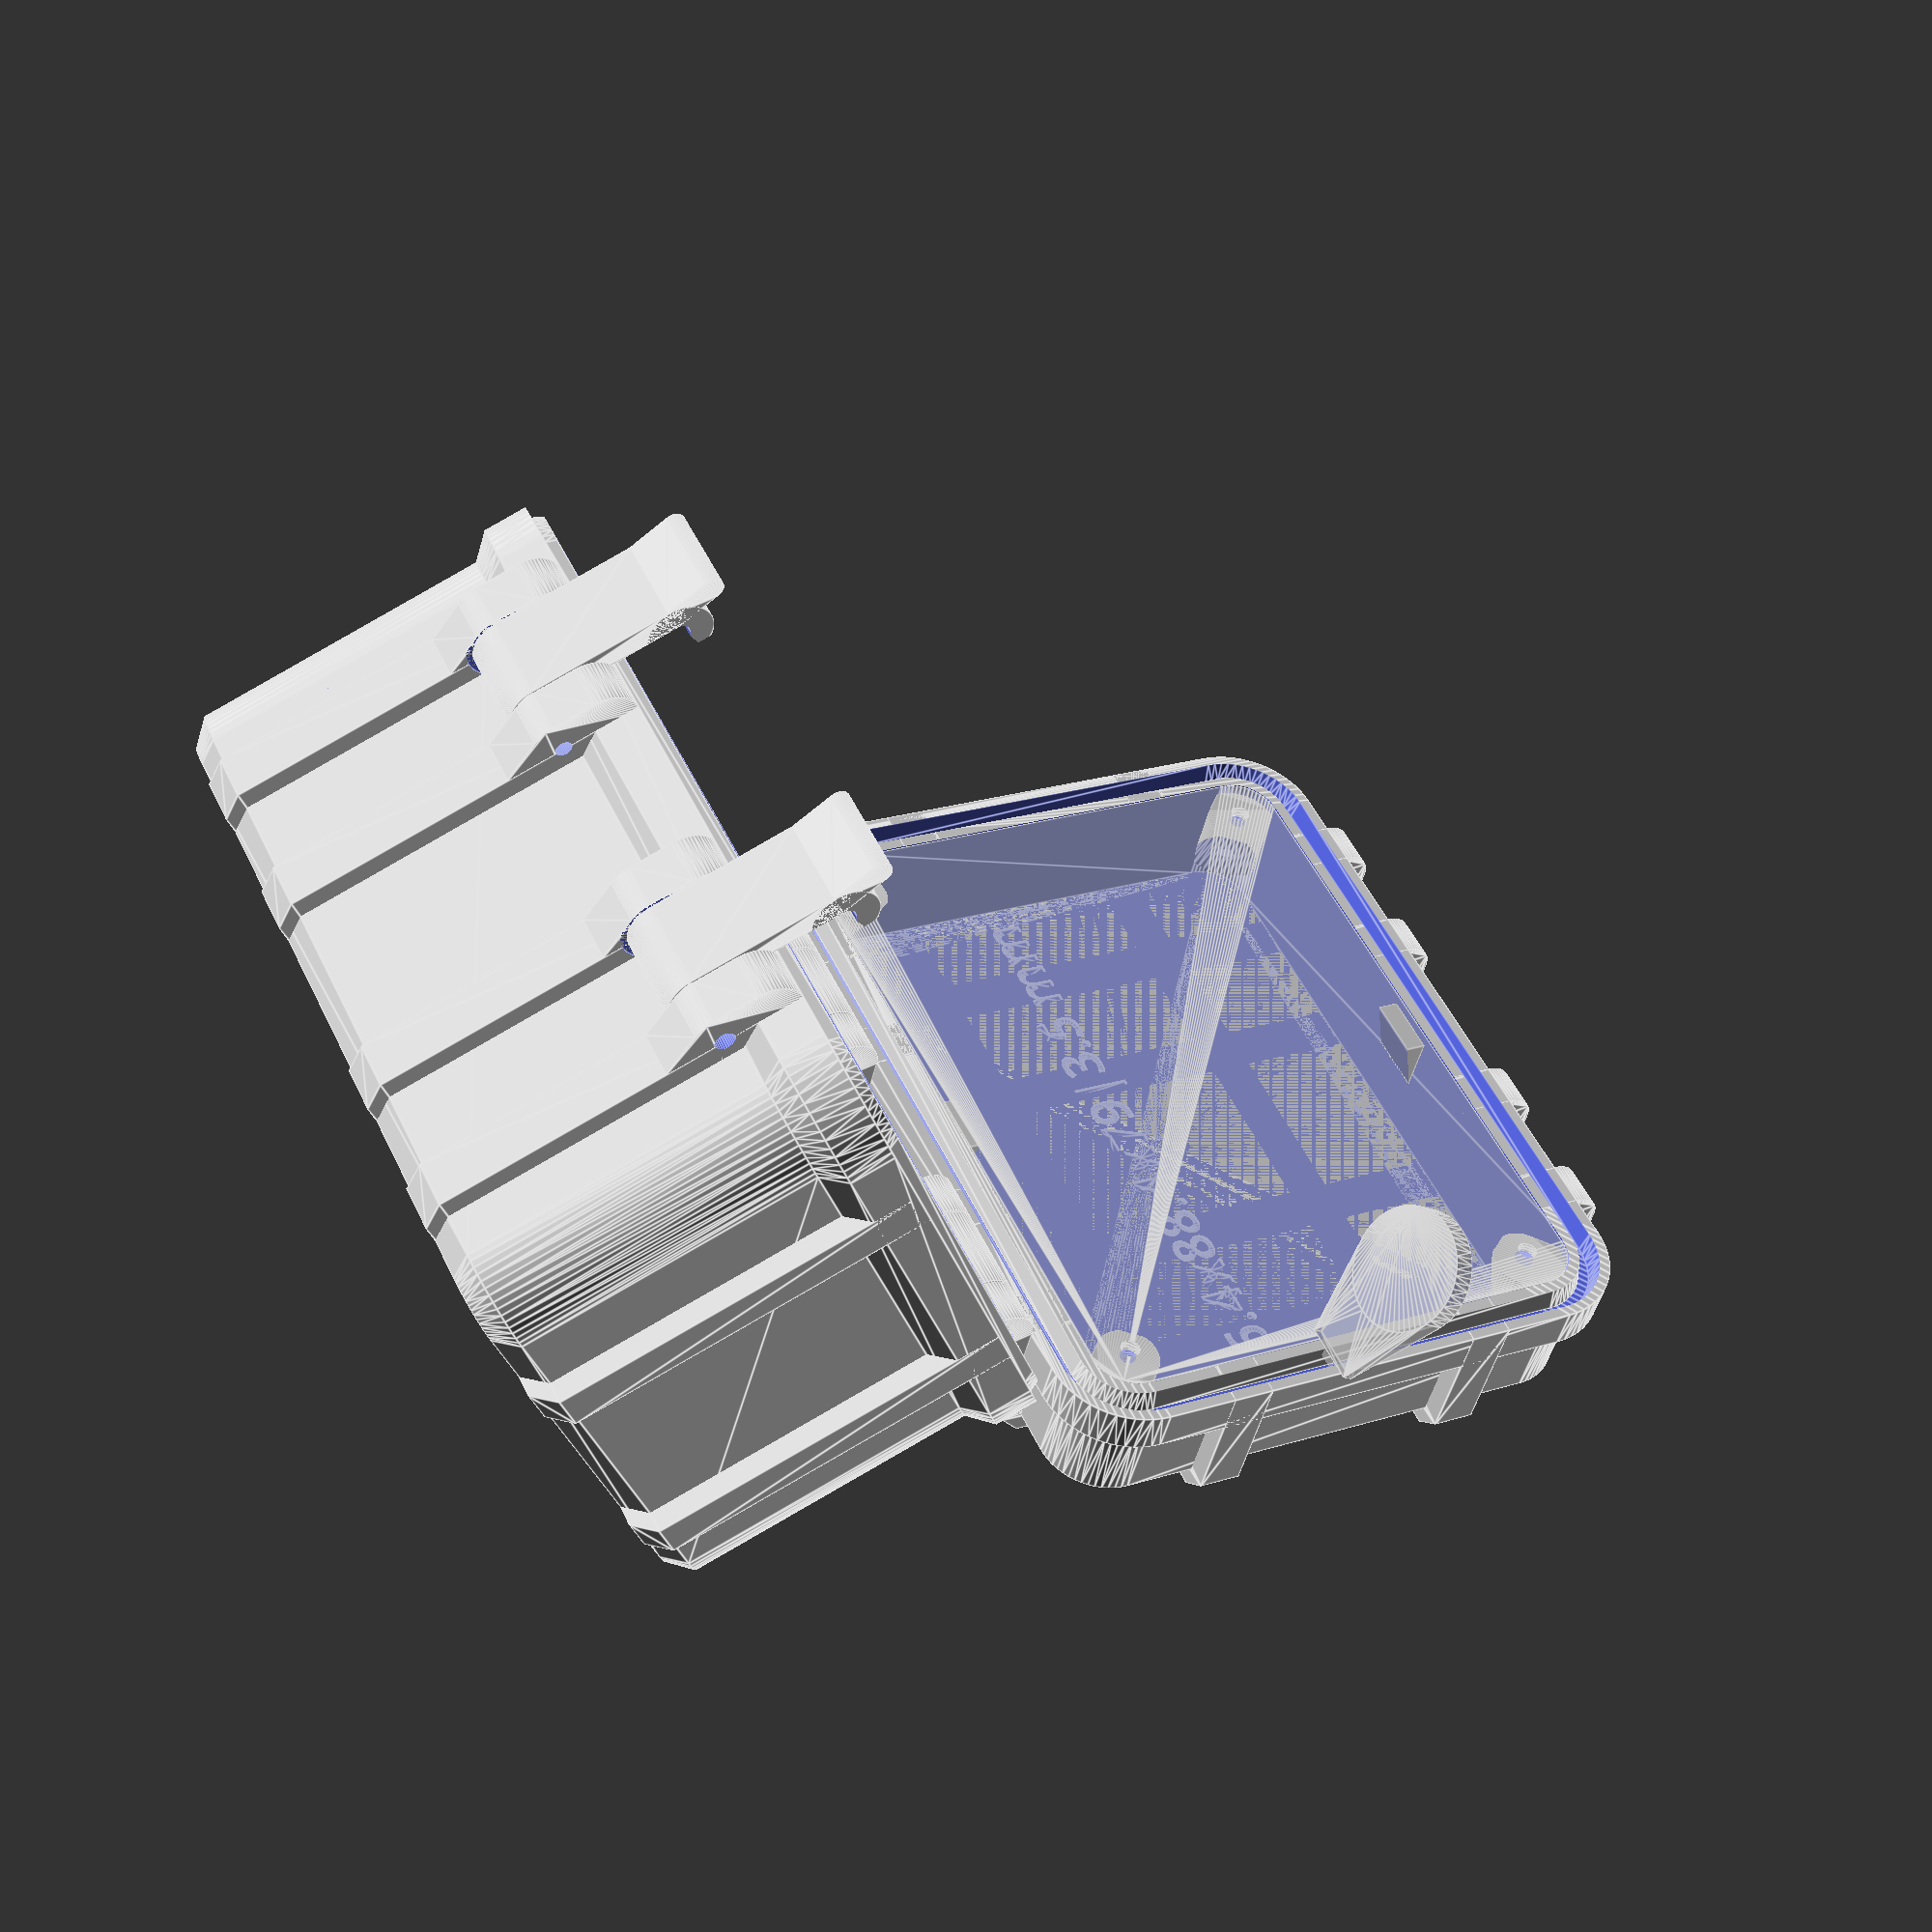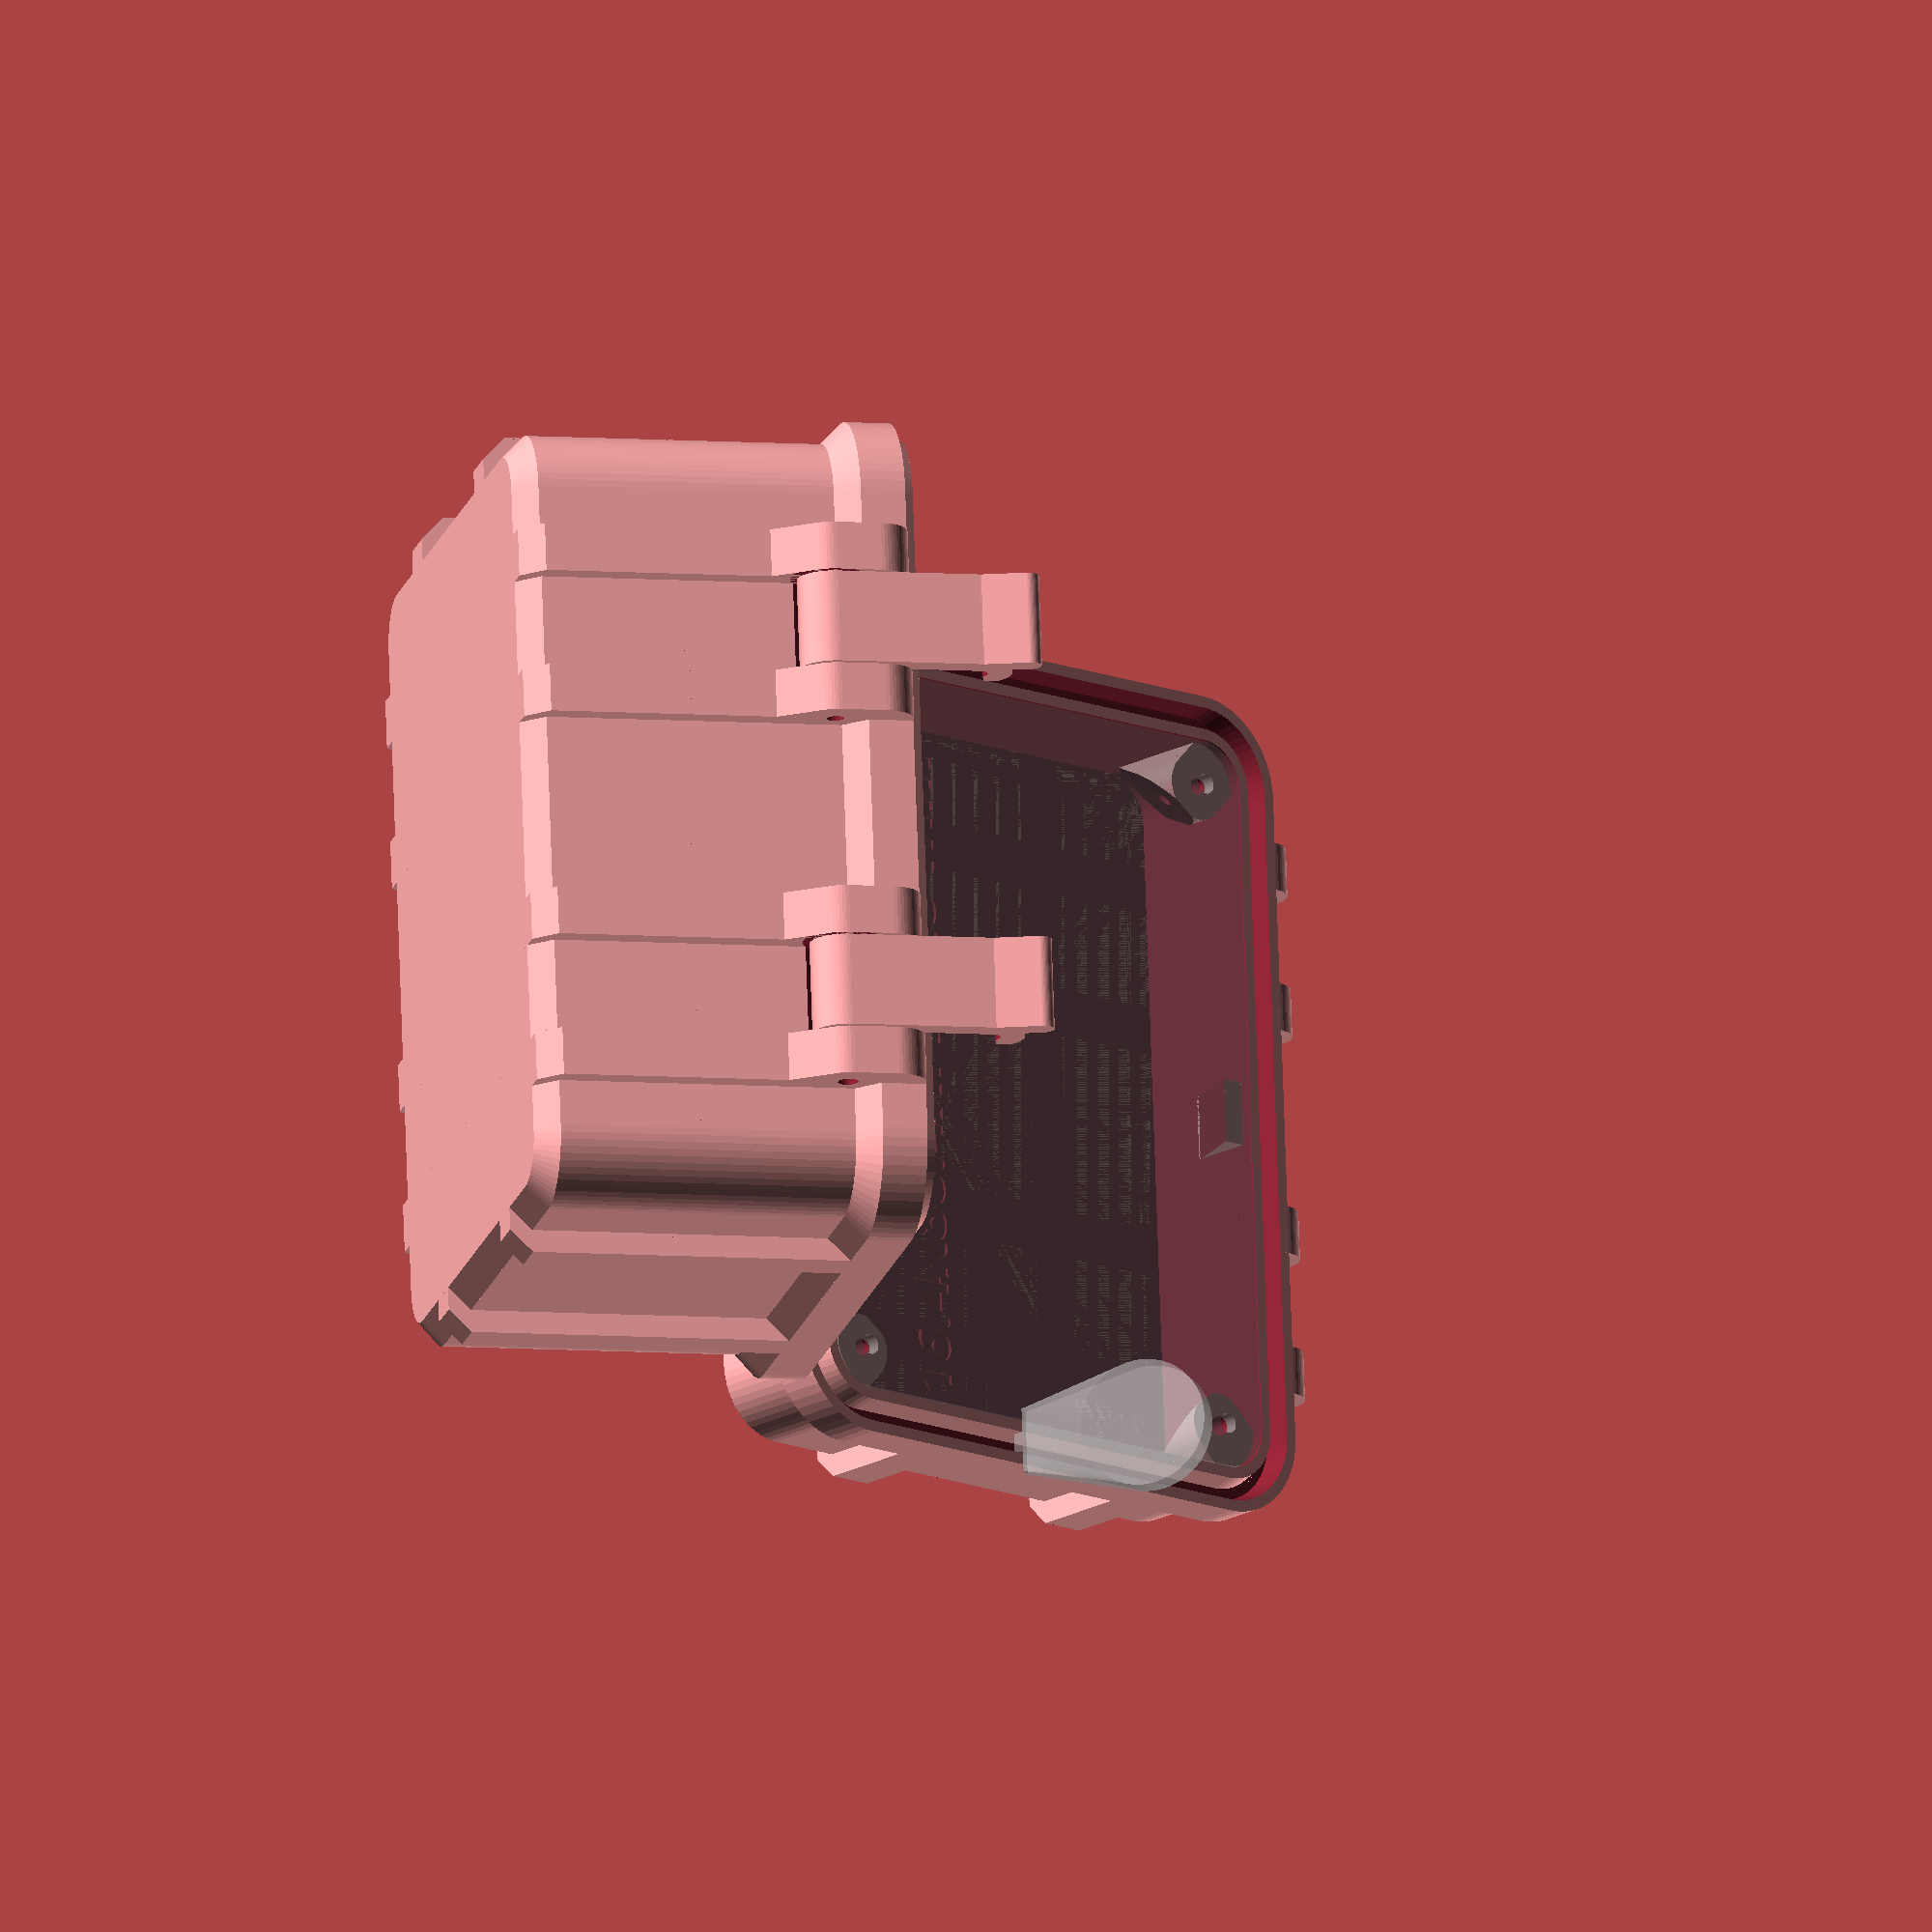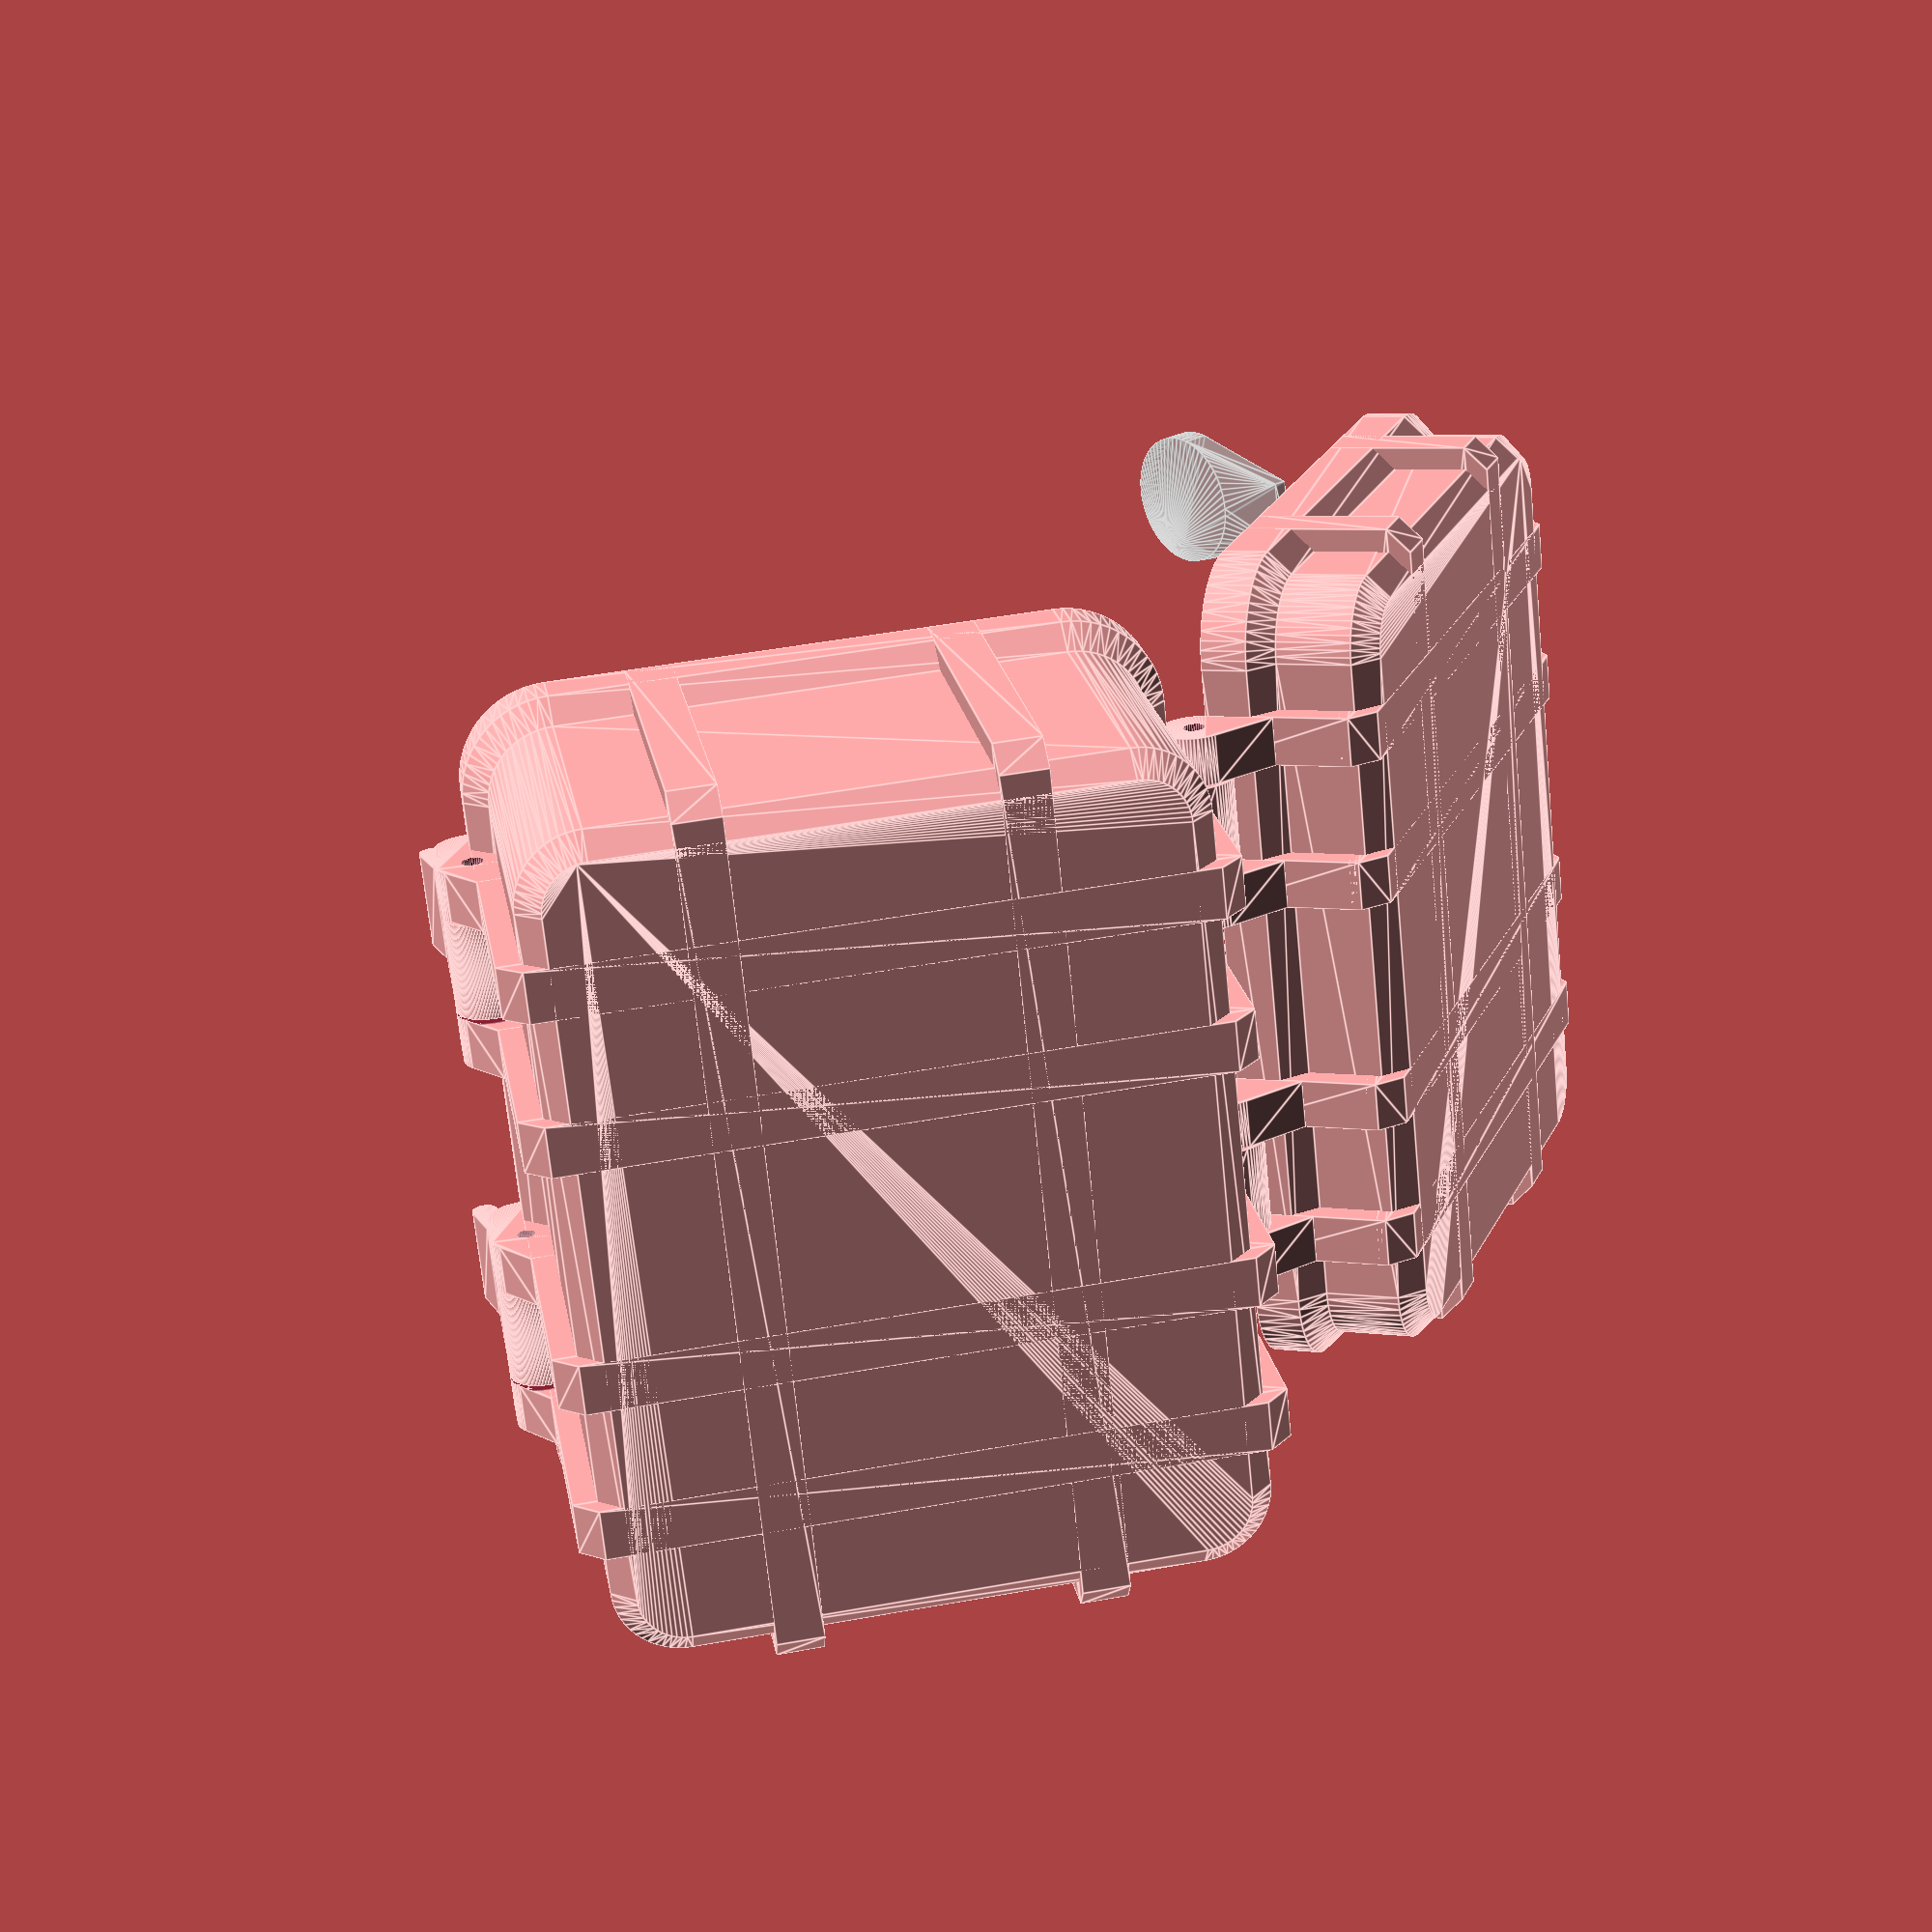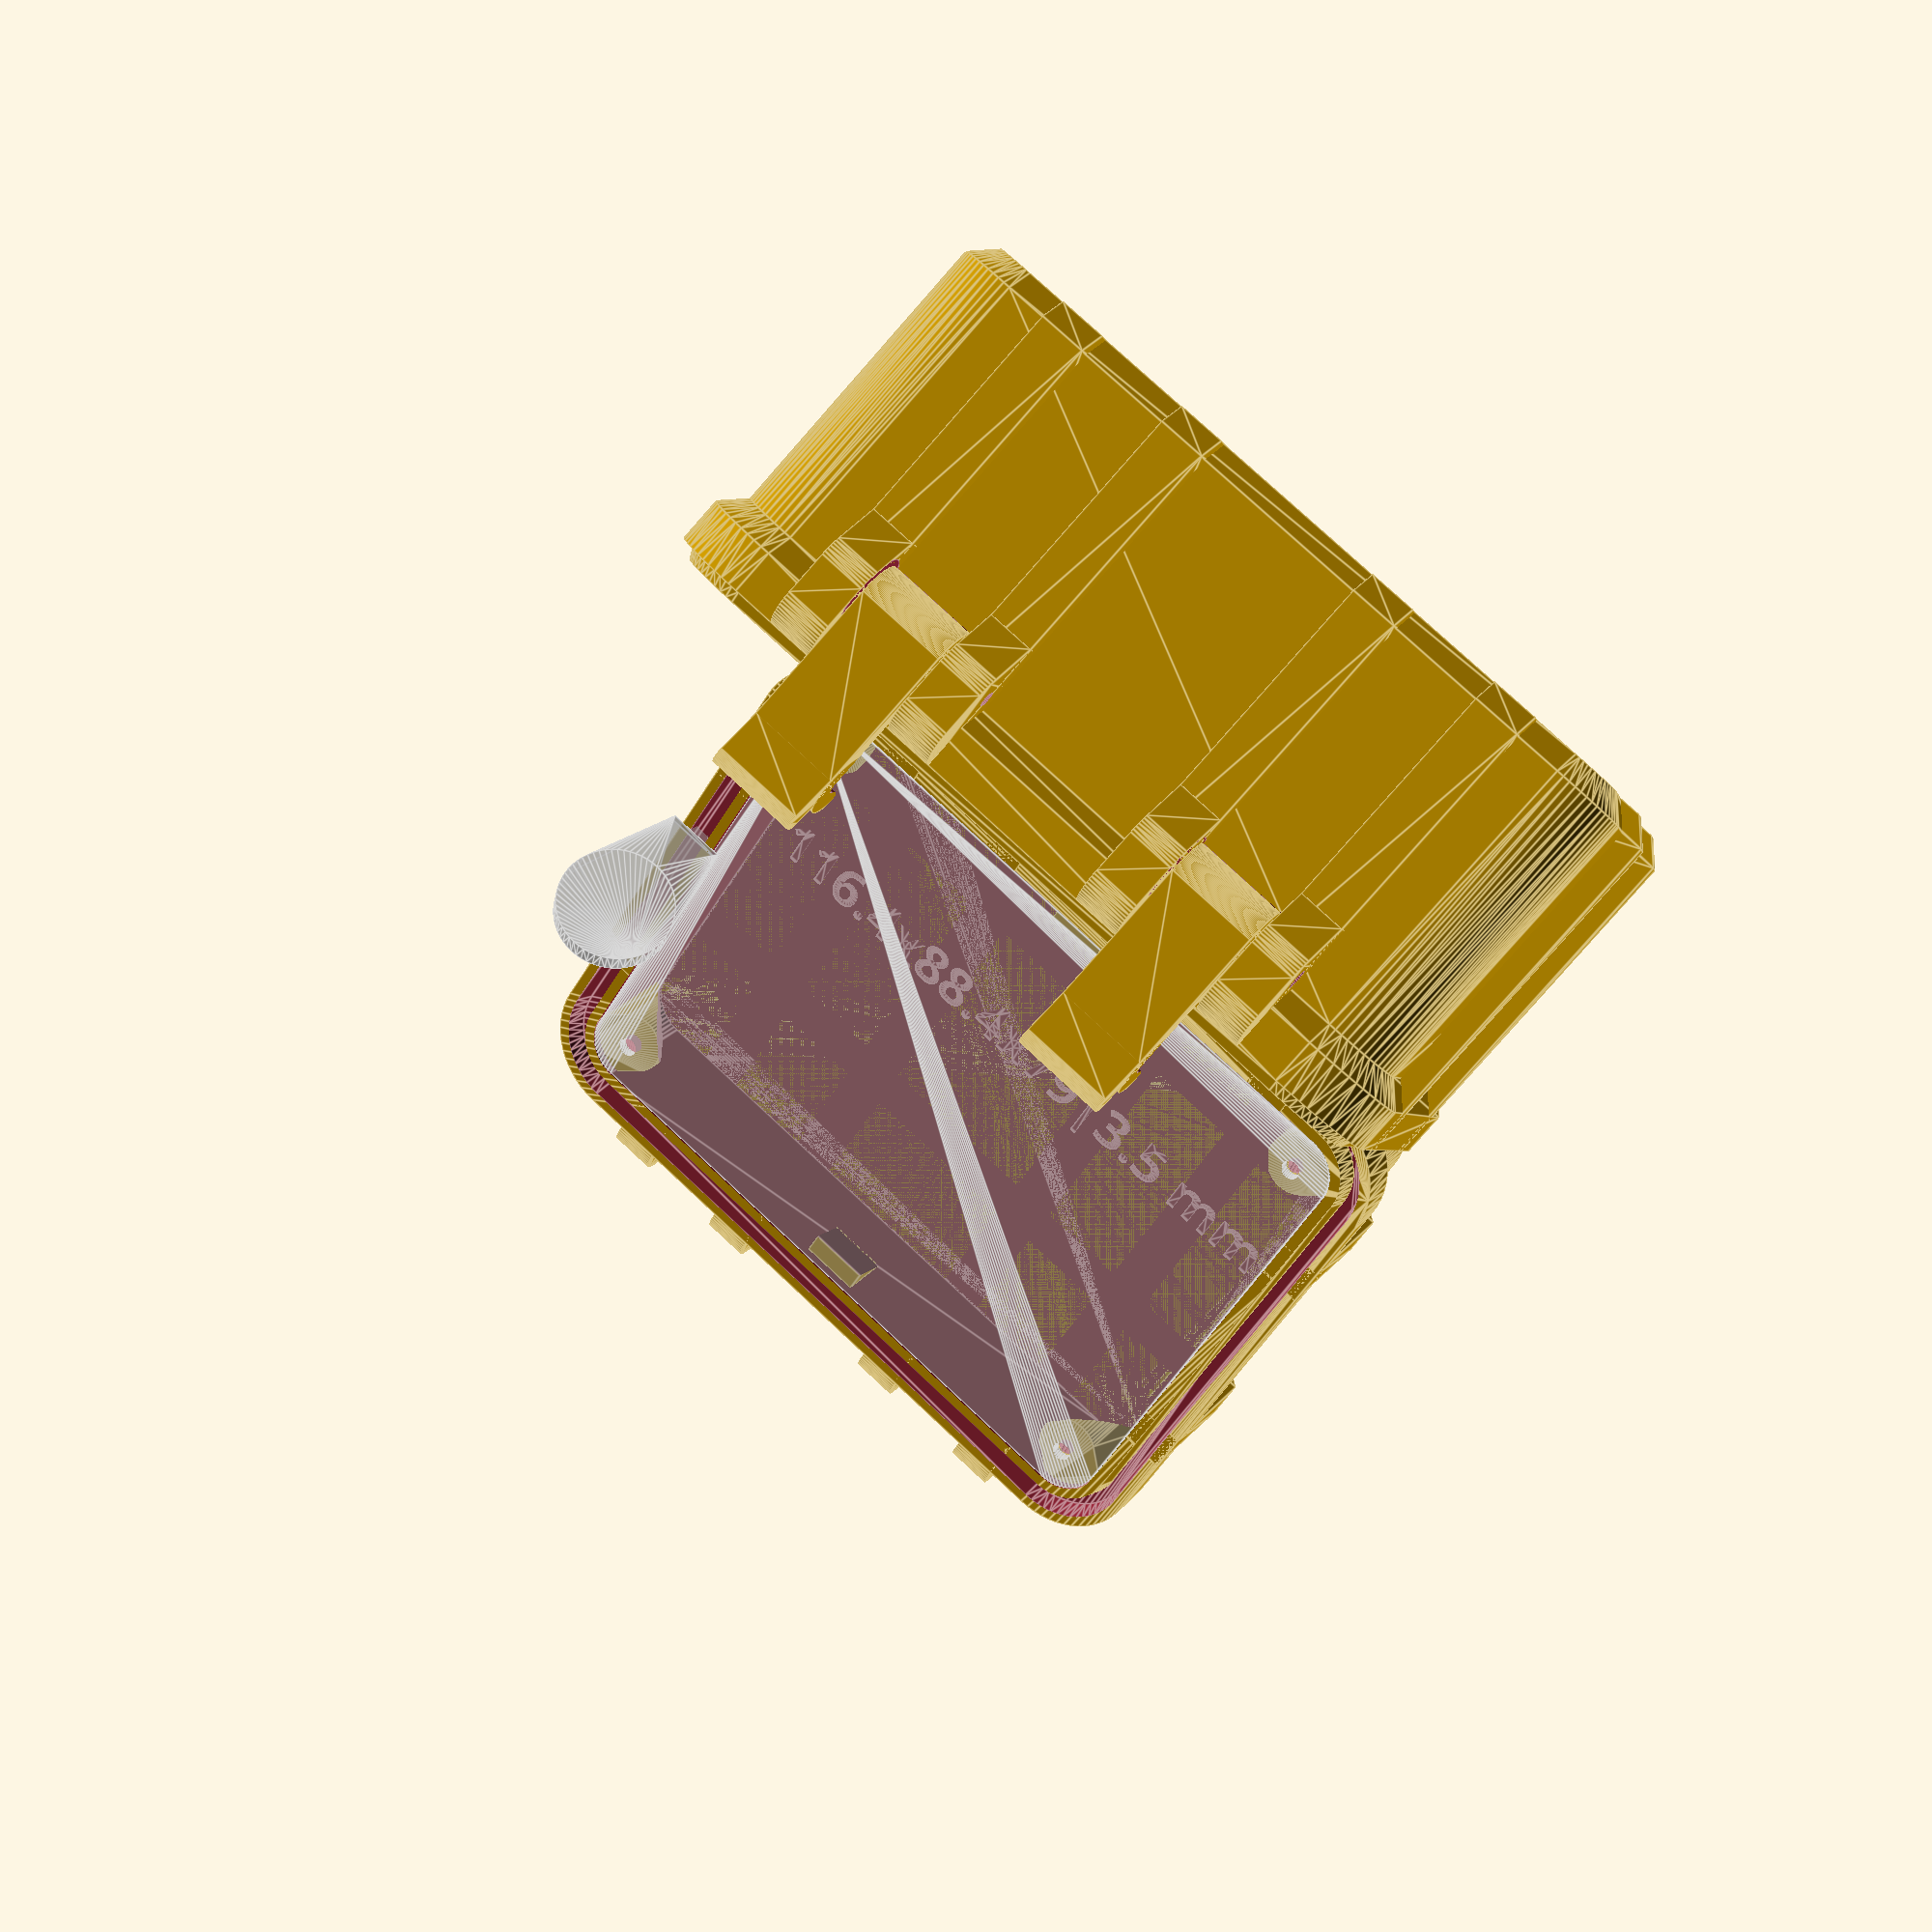
<openscad>
/*
    Parametric 3D print Rugged box
    © 2010 by OK1HRA https://remoteqth.com/3d-rugged-box.php
    Creative Commons BY-SA
 -------------------------------------------------------------------
     How to export .stl
     After open change inputs parameters
      - set arangeForPrint to 1
     and press F5 for preview
     .STL export press F6 and F7 (or menu /Design/Export as STL...)

     How to export .dxf for lasercuter front panel
      - set enableBOTinside to 1
      - set arangeForPrint to 1
      - set DXFexport to 1
     - render [F6]
     - menu File/Export/ExportDXF

     ----------------- Input parameter ---------------------------------*/

// inner sizes in mm
width =                 116.4;            // inner size mm
depth =                 88.4;            // inner size mm
thickness =           3.5;            // [>3.5] box thickness mm

// top part
heightTOP = 22+8+27;   // must be bigger than 4 x thickness variable

// bottom part
heightBOT = 22;                    // must be bigget than 7 x thickness variable

boltLength = 30;                    // length your bolt M3 in mm
widthCLIP = boltLength/2-0.6;       // calculate by boltLength, do not change
widthCLIPsupport = boltLength/4;       // calculate by boltLength, do not change

// diameter in mm of the bolt hole (conical holes for screw without nuts)
diameterCLIP = 3;                   // must be smaller than thickness variable

// for clips on both sides
disableHINGE = 0;   // [0:1] by your prefer

enableTOPinside = 1;   // [0:1] customize inside
enableBOTinside = 1;   // [0:1] customize inside

arangeForPrint  = 0;    // [0:1] for render to print must be 1
DXFexport = 0;              // [0:1] for .DXF export panel only
openingAngle = 120;      // [0:220] for preview only

//-------------------------------------------------------------------

FrontPanelEmbedmentDepthTop = 8+27;
FrontPanelEmbedmentDepthBot = 2;
FrontPanelScrewDia = 3;

module TOPinside(){
    fourSupport(FrontPanelScrewDia,heightTOP-FrontPanelEmbedmentDepthTop);      // screw dia, height
}

module BOTinside(){
        fourSupport(FrontPanelScrewDia,heightBOT-FrontPanelEmbedmentDepthBot);      // screw dia, height
}

//-------------------------------------------------------------------

if(arangeForPrint==1){

    if(DXFexport==1&&enableBOTinside==1){
        // panel
        projection(cut=true) translate([0,0,-FrontPanelEmbedmentDepthBot/2])
            difference(){
                layer(width,depth,thickness*4-0.4, thickness*4-0.4, FrontPanelEmbedmentDepthBot, thickness);
                translate([width/2-2*thickness,-depth/2+2*thickness,-0.1]) cylinder(h=FrontPanelEmbedmentDepthBot+0.2, d=FrontPanelScrewDia+0.2, center=false, $fn=60);
                translate([-width/2+2*thickness,-depth/2+2*thickness,-0.1]) cylinder(h=FrontPanelEmbedmentDepthBot+0.2, d=FrontPanelScrewDia+0.2, center=false, $fn=60);
                translate([width/2-2*thickness,depth/2-2*thickness,-0.1]) cylinder(h=FrontPanelEmbedmentDepthBot+0.2, d=FrontPanelScrewDia+0.2, center=false, $fn=60);
                translate([-width/2+2*thickness,depth/2-2*thickness,-0.1]) cylinder(h=FrontPanelEmbedmentDepthBot+0.2, d=FrontPanelScrewDia+0.2, center=false, $fn=60);
            }

    }else{
        translate([-width/2-5*thickness-10,0,0]) SealingTrowel();
    
        translate([width/2+5*thickness,0,0]) rotate([0,0,-90]) rotate([0,90,0]) translate([-width*0.25-widthCLIP/2,-depth/2-2.5*thickness+1.125*diameterCLIP,-thickness-heightBOT+5.0*thickness+(1.25*diameterCLIP)/2])
        clip(width,depth,heightBOT,thickness, 0.5);
    
        translate([width/2+5*thickness,15*thickness,0]) rotate([0,0,-90]) rotate([0,90,0]) translate([-width*0.25-widthCLIP/2,-depth/2-2.5*thickness+1.125*diameterCLIP,-thickness-heightBOT+5.0*thickness+(1.25*diameterCLIP)/2])
        clip(width,depth,heightBOT,thickness, 0.5);

        if(disableHINGE ==1){
            translate([0,-30*thickness,0]){
                translate([width/2+5*thickness,0,0]) rotate([0,0,-90]) rotate([0,90,0]) translate([-width*0.25-widthCLIP/2,-depth/2-2.5*thickness+1.125*diameterCLIP,-thickness-heightBOT+5.0*thickness+(1.25*diameterCLIP)/2])
                clip(width,depth,heightBOT,thickness, 0.5);

                translate([width/2+5*thickness,15*thickness,0]) rotate([0,0,-90]) rotate([0,90,0]) translate([-width*0.25-widthCLIP/2,-depth/2-2.5*thickness+1.125*diameterCLIP,-thickness-heightBOT+5.0*thickness+(1.25*diameterCLIP)/2])
                clip(width,depth,heightBOT,thickness, 0.5);
            }
        }
    
        translate([0,-depth-10*thickness,0])
        box(width,depth,heightTOP,thickness,1);

        box(width,depth,heightBOT,thickness,0);
    }

}else{
    difference(){
        union(){
            if(enableBOTinside==1){
                // panel
        %    translate([0,depth/2+3.5*thickness,-FrontPanelEmbedmentDepthBot])
                difference(){
                    layer(width,depth,thickness*4-0.4, thickness*4-0.4, FrontPanelEmbedmentDepthBot, thickness);
                    translate([width/2-2*thickness,-depth/2+2*thickness,-0.1]) cylinder(h=FrontPanelEmbedmentDepthBot+0.2, d=FrontPanelScrewDia+0.2, center=false, $fn=60);
                    translate([-width/2+2*thickness,-depth/2+2*thickness,-0.1]) cylinder(h=FrontPanelEmbedmentDepthBot+0.2, d=FrontPanelScrewDia+0.2, center=false, $fn=60);
                    translate([width/2-2*thickness,depth/2-2*thickness,-0.1]) cylinder(h=FrontPanelEmbedmentDepthBot+0.2, d=FrontPanelScrewDia+0.2, center=false, $fn=60);
                    translate([-width/2+2*thickness,depth/2-2*thickness,-0.1]) cylinder(h=FrontPanelEmbedmentDepthBot+0.2, d=FrontPanelScrewDia+0.2, center=false, $fn=60);
                }
            }
%        translate([width/2+1.0*thickness, depth/2+2*thickness,0]) rotate([60,0,0]) SealingTrowel();

            rotate([openingAngle,0,0]) translate([0,depth/2+3.5*thickness,-thickness-heightBOT]) clip(width,depth,heightBOT,thickness, 0.5);
            rotate([openingAngle,0,0]) translate([-width/2,depth/2+3.5*thickness,-thickness-heightBOT]) clip(width,depth,heightBOT,thickness, 0.5);
            if(disableHINGE ==1){
                 rotate([openingAngle,0,0]) translate([0,depth/2+3.5*thickness,-thickness-heightBOT]) mirror([0,1,0]) clip(width,depth,heightBOT,thickness, 0.5);
                 rotate([openingAngle,0,0]) translate([-width/2,depth/2+3.5*thickness,-thickness-heightBOT]) mirror([0,1,0]) clip(width,depth,heightBOT,thickness, 0.5);
            }
            rotate([openingAngle,0,0]) translate([0,depth/2+3.5*thickness,-thickness-heightBOT]) 
            translate([0,0,2*thickness+heightTOP+heightBOT+0]) mirror([0,0,1])
            box(width,depth,heightTOP,thickness,1);
            translate([0,depth/2+3.5*thickness,-thickness-heightBOT]) box(width,depth,heightBOT,thickness,0);
        }
        // -1/2
//        translate([-width,depth/2,-heightBOT-2*thickness]) cube([width*2, depth*2, (heightTOP+heightBOT)*2]);
    }
}

module SealingTrowel(){
    hull(){
        translate([0,20,0]) cylinder(h=4, d=20, $fn=60);
        translate([-5,0,0]) cube([10, 1, 2],center=false);
    }
    rotate([-90,0,0])
//#    translate([width/2+1.0*thickness, depth/2+2*thickness,0])
    translate([0,-0.5,-thickness])
    difference(){
        intersection() {
            hull(){
                translate([0, thickness, 0]) cylinder(h=1*thickness, d1=thickness*0.5, d2=thickness*1, center=false, $fn=30);
                translate([0, -thickness, 0]) cylinder(h=1*thickness, d1=thickness*0.5, d2=thickness*1, center=false, $fn=30);
            }
            cube([thickness*1.5, 1, thickness*3],center=true);
        }
        cube([thickness*1.5, 1.1, thickness+0.1*2],center=true);
    }
}    
    
module clip(XX,YY,ZZ,WALL,hump){
    difference(){
        union(){
            translate([XX*0.25,YY/2+2*WALL,WALL+ZZ+3.5*WALL]) rotate([0,90,0]) cylinder(h=widthCLIP, d=3.5*diameterCLIP, center=true, $fn=160);
            hull(){
                translate([XX*0.25, YY/2+2*WALL+1.125*diameterCLIP, WALL+ZZ+3.5*WALL]) rotate([0,90,0]) cylinder(h=widthCLIP, d=1.25*diameterCLIP, center=true, $fn=60);
                translate([XX*0.25, YY/2+2*WALL+1.125*diameterCLIP, WALL+ZZ-3.0*WALL]) rotate([0,90,0]) cylinder(h=widthCLIP, d=1.25*diameterCLIP, center=true, $fn=60);
            }
            hull(){
                translate([XX*0.25, YY/2+2*WALL+1.125*diameterCLIP, WALL+ZZ-3.0*WALL]) rotate([0,90,0]) cylinder(h=widthCLIP, d=1.25*diameterCLIP, center=true, $fn=60);
                translate([XX*0.25, YY/2+2.5*WALL+1.125*diameterCLIP, WALL+ZZ-5.0*WALL]) rotate([0,90,0]) cylinder(h=widthCLIP, d=1.25*diameterCLIP, center=true, $fn=60);
            }
            translate([XX*0.25,YY/2+2*WALL,WALL+ZZ-3.0*WALL]) rotate([0,90,0]) cylinder(h=widthCLIP, d=3.5*diameterCLIP, center=true, $fn=160);
        }
        // -
        translate([XX*0.25,YY/2+2*WALL,WALL+ZZ+3.5*WALL]) rotate([0,90,0]) cylinder(h=widthCLIP+0.4, d=diameterCLIP+0.4, center=true, $fn=60);
        hull(){
            translate([XX*0.25,YY/2+2*WALL,WALL+ZZ]) rotate([0,90,0]) cylinder(h=widthCLIP+0.4, d=diameterCLIP, center=true, $fn=60);
            translate([XX*0.25,YY/2+2*WALL,WALL+ZZ-3.0*WALL]) rotate([0,90,0]) cylinder(h=widthCLIP+0.4, d=diameterCLIP, center=true, $fn=60);
        }
        hull(){
            translate([XX*0.25,YY/2+2*WALL-3.5/6*diameterCLIP,WALL+ZZ-3.0*WALL+hump]) rotate([0,90,0]) cylinder(h=widthCLIP+0.4, d=diameterCLIP, center=true, $fn=60);         
            translate([XX*0.25,YY/2+2*WALL,WALL+ZZ-3.0*WALL]) rotate([0,90,0]) cylinder(h=widthCLIP+0.4, d=diameterCLIP, center=true, $fn=60);
        }
        hull(){
            translate([XX*0.25,YY/2+2*WALL-3.5/6*diameterCLIP,WALL+ZZ-3.0*WALL+hump]) rotate([0,90,0]) cylinder(h=widthCLIP+0.4, d=diameterCLIP, center=true, $fn=60);         
            translate([XX*0.25,YY/2+2*WALL-3.5/2*diameterCLIP,WALL+ZZ-3.0*WALL-hump]) rotate([0,90,0]) cylinder(h=widthCLIP+0.4, d=diameterCLIP, center=true, $fn=60);         
        }
        hull(){
            translate([XX*0.25,YY/2+2*WALL-3.5/2*diameterCLIP,WALL+ZZ-3.0*WALL-hump-diameterCLIP/2]) rotate([0,90,0]) cylinder(h=widthCLIP+0.4, d=diameterCLIP, center=true, $fn=60);         
            translate([XX*0.25,YY/2+2*WALL-3.5/2*diameterCLIP,WALL+ZZ-3.0*WALL-hump-diameterCLIP]) rotate([0,90,0]) cylinder(h=widthCLIP+0.4, d=diameterCLIP, center=true, $fn=60);         
        }
        translate([XX*0.25,YY/2+2*WALL-3.5/2*diameterCLIP,WALL+ZZ-3.0*WALL+3.5/2*diameterCLIP]) rotate([0,90,0]) cylinder(h=widthCLIP+0.4, d=3.5*diameterCLIP, center=true, $fn=60);
    }
}

module box(XX,YY,ZZ,WALL,TOP){
    // outside
    difference(){
        union(){
            translate([0,0,WALL+ZZ-2*WALL])  layer(XX,YY,WALL*8, WALL*8, 2*WALL, WALL);
            translate([0,0,WALL+ZZ-3*WALL])  layer(XX,YY,WALL*6, WALL*8, WALL, WALL);
            translate([0,0,WALL])  layer(XX,YY,WALL*6, WALL*6, ZZ-3*WALL, WALL);
            translate([0,0,0])  layer(XX,YY,WALL*4, WALL*4+2*WALL, WALL, WALL);
            // clip support YY
            hull(){
                translate([0,0.25*YY,WALL+ZZ/2]) cube([XX+4*WALL,2*WALL,ZZ], center=true);
                translate([0,0.25*YY,WALL/2]) cube([XX+2*WALL,2*WALL,WALL], center=true);
            }
            hull(){
                translate([0,-0.25*YY,WALL+ZZ/2]) cube([XX+4*WALL,2*WALL,ZZ], center=true);
                translate([0,-0.25*YY,WALL/2]) cube([XX+2*WALL,2*WALL,WALL], center=true);
            }
            // clip support XX
            translate([XX*0.25+widthCLIP/2+widthCLIPsupport/2+0.3,0,0]) clipSupport(YY,ZZ,WALL,TOP,widthCLIPsupport,0);
            translate([XX*0.25-widthCLIP/2-widthCLIPsupport/2-0.3,0,0]) clipSupport(YY,ZZ,WALL,TOP,widthCLIPsupport,1);
                if(TOP==1 &&disableHINGE==0 ){
                    translate([XX*0.25,0,0]) difference(){
                        hull(){
                            translate([0,-YY/2-3.5*WALL-0*diameterCLIP,WALL+ZZ]) rotate([0,90,0]) cylinder(h=widthCLIP, d=3*WALL, center=true, $fn=60);
                            translate([0,-YY/2-2*WALL,WALL+ZZ-WALL]) cube([widthCLIP,0.1,2*WALL], center=true);
//                            translate([0,-YY/2,WALL+ZZ-3.5*WALL]) cube([widthCLIP+0.4,2*WALL,WALL], center=true);
                        }
                        translate([0,-YY/2-3.5*WALL-0*diameterCLIP,WALL+ZZ]) rotate([0,90,0]) cylinder(h=widthCLIP+1, d=diameterCLIP+0.2, center=true, $fn=30);
                    }
                    translate([-XX*0.25,0,0]) difference(){
                        hull(){
                            translate([0,-YY/2-3.5*WALL-0*diameterCLIP,WALL+ZZ]) rotate([0,90,0]) cylinder(h=widthCLIP, d=3*WALL, center=true, $fn=60);
                            translate([0,-YY/2-2*WALL,WALL+ZZ-WALL]) cube([widthCLIP,0.1,2*WALL], center=true);
//                            translate([0,-YY/2,WALL+ZZ-3.5*WALL]) cube([widthCLIP+0.4,2*WALL,WALL], center=true);
                        }
                        translate([0,-YY/2-3.5*WALL-0*diameterCLIP,WALL+ZZ]) rotate([0,90,0]) cylinder(h=widthCLIP+1, d=diameterCLIP+0.2, center=true, $fn=30);
                    }
                }
            translate([-XX*0.25+widthCLIP/2+widthCLIPsupport/2+0.3,0,0]) clipSupport(YY,ZZ,WALL,TOP,widthCLIPsupport,2);
            translate([-XX*0.25-widthCLIP/2-widthCLIPsupport/2-0.3,0,0]) clipSupport(YY,ZZ,WALL,TOP,widthCLIPsupport,0);
        }
        // - inside
        if(TOP==0){
            difference(){
                translate([0,0,WALL+ZZ-1.0*WALL])  layer(XX,YY,WALL*6.5, WALL*7, 1*WALL+0.1, WALL);
                translate([0,0,WALL+ZZ-1.0*WALL])  layer(XX,YY,WALL*5.5, WALL*5, 1*WALL+0.1, WALL);
            }
        }else{
            translate([XX*0.25,YY/2+2*WALL,WALL+ZZ-3.5*WALL]) rotate([0,90,0]) cylinder(h=widthCLIP+0.6, d=3.5*diameterCLIP+2, center=true, $fn=60);
            translate([-XX*0.25,YY/2+2*WALL,WALL+ZZ-3.5*WALL]) rotate([0,90,0]) cylinder(h=widthCLIP+0.6, d=3.5*diameterCLIP+2, center=true, $fn=60);
            if(disableHINGE==1){
                translate([XX*0.25,-YY/2-2*WALL,WALL+ZZ-3.5*WALL]) rotate([0,90,0]) cylinder(h=widthCLIP+0.6, d=3.5*diameterCLIP+2, center=true, $fn=60);
                translate([-XX*0.25,-YY/2-2*WALL,WALL+ZZ-3.5*WALL]) rotate([0,90,0]) cylinder(h=widthCLIP+0.6, d=3.5*diameterCLIP+2, center=true, $fn=60);
            }
        }
        translate([0,0,WALL])  layer(XX,YY,WALL*4, WALL*4, ZZ+1, WALL);
        rotate([0,0,180]) translate([0,0,0.85*WALL]){
            linear_extrude(height = 3, center = false, convexity = 5, twist = -0, slices = 20, scale = 1.0) {
               text(str(width,"x",depth,"x",heightTOP+heightBOT,"|",thickness," mm"), font = "Sans Uralic:style=Bold", halign="center", size=width/16);
            }
        }

        }
        if(TOP==1){
            difference(){
                translate([0,0,WALL+ZZ])  layer(XX,YY,WALL*7, WALL*6.5, 0.5*WALL, WALL);
                translate([0,0,WALL+ZZ-0.01])  layer(XX,YY,WALL*5, WALL*5.5, 0.5*WALL+0.02, WALL);
            }
            if(enableTOPinside==1){
                TOPinside();
            }
        }else{
            if(enableBOTinside==1){
                BOTinside();
            }
        }
}

module clipSupport(YY,ZZ,WALL,TOP,WIDTH,HOLEPOS){
    difference(){
        union(){
            hull(){
                translate([0,YY/2+2*WALL,WALL+ZZ-1.5*WALL]) rotate([0,90,0]) cylinder(h=WIDTH, d=3*WALL, center=true, $fn=60);
                if(disableHINGE==1){
                    translate([0,-YY/2-2*WALL,WALL+ZZ-1.5*WALL]) rotate([0,90,0]) cylinder(h=WIDTH, d=3*WALL, center=true, $fn=60);
                }
                if(TOP==1){
                    translate([0,YY/2+2*WALL,WALL+ZZ-3.5*WALL]) rotate([0,90,0]) cylinder(h=WIDTH, d=3*WALL, center=true, $fn=60);
                    if(disableHINGE==1){
                        translate([0,-YY/2-2*WALL,WALL+ZZ-3.5*WALL]) rotate([0,90,0]) cylinder(h=WIDTH, d=3*WALL, center=true, $fn=60);
                    }
                }else{
                    translate([0,YY/2+2*WALL,WALL+ZZ-3*WALL]) rotate([0,90,0]) cylinder(h=WIDTH, d=3*WALL, center=true, $fn=60);
                    if(disableHINGE==1){
                        translate([0,-YY/2-2*WALL,WALL+ZZ-3*WALL]) rotate([0,90,0]) cylinder(h=WIDTH, d=3*WALL, center=true, $fn=60);
                    }
                }
                if(TOP==0){
                    translate([0,0,WALL+ZZ-6*WALL]) cube([WIDTH,YY+4*WALL,1], center=true);
                }else{
                    if(heightTOP>6.1*WALL){
                        translate([0,0,WALL+ZZ-6*WALL]) cube([WIDTH,YY+4*WALL,1], center=true);
                    }else{
                        if(disableHINGE==1){
                            translate([0,0,0.5]) cube([WIDTH,YY+4*WALL,1], center=true);
                        }else{
                            translate([0,0.5*WALL,0.5]) cube([WIDTH,YY+3*WALL,1], center=true);
                        }
                    }
                }
            }
            if(TOP==0 &&disableHINGE==0 ){
                hull(){
                    translate([0,-YY/2-3.5*WALL-0*diameterCLIP,WALL+ZZ]) rotate([0,90,0]) cylinder(h=WIDTH, d=3*WALL, center=true, $fn=60);
                    translate([0,-YY/2-2*WALL,WALL+ZZ-1.5*WALL]) cube([WIDTH,0.1,3*WALL], center=true);
                }
            }
            hull(){
                translate([0,0,WALL+ZZ/2]) cube([WIDTH,YY+4*WALL,ZZ], center=true);
                translate([0,0,WALL/2]) cube([WIDTH,YY+2*WALL,WALL], center=true);
            }
        }
        // -
        if(TOP==1){
            // HOLEPOS defines the orientation conical holes for screw without nuts
            if(HOLEPOS==1){
                translate([0,YY/2+2*WALL,WALL+ZZ-3.5*WALL]) rotate([0,90,0]) cylinder(h=WIDTH+1, d1=diameterCLIP-0.4, d2=diameterCLIP+0.2, center=true, $fn=30);
                if(disableHINGE==1){
                    translate([0,-YY/2-2*WALL,WALL+ZZ-3.5*WALL]) rotate([0,90,0]) cylinder(h=WIDTH+1, d1=diameterCLIP-0.4, d2=diameterCLIP+0.2, center=true, $fn=30);
                }
            }else if(HOLEPOS==2){
                translate([0,YY/2+2*WALL,WALL+ZZ-3.5*WALL]) rotate([0,90,0]) cylinder(h=WIDTH+1, d2=diameterCLIP-0.4, d1=diameterCLIP+0.2, center=true, $fn=30);
                if(disableHINGE==1){
                    translate([0,-YY/2-2*WALL,WALL+ZZ-3.5*WALL]) rotate([0,90,0]) cylinder(h=WIDTH+1, d2=diameterCLIP-0.4, d1=diameterCLIP+0.2, center=true, $fn=30);
                }
            }else{
                translate([0,YY/2+2*WALL,WALL+ZZ-3.5*WALL]) rotate([0,90,0]) cylinder(h=WIDTH+1, d=diameterCLIP+0.2, center=true, $fn=30);
                if(disableHINGE==1){
                    translate([0,-YY/2-2*WALL,WALL+ZZ-3.5*WALL]) rotate([0,90,0]) cylinder(h=WIDTH+1, d=diameterCLIP+0.2, center=true, $fn=30);
                }
            }
        }else{
            if(HOLEPOS==1){
                translate([0,YY/2+2*WALL,WALL+ZZ-3*WALL]) rotate([0,90,0]) cylinder(h=WIDTH+1, d1=diameterCLIP-0.4, d2=diameterCLIP+0.2, center=true, $fn=30);
                if(disableHINGE==1){
                    translate([0,-YY/2-2*WALL,WALL+ZZ-3*WALL]) rotate([0,90,0]) cylinder(h=WIDTH+1, d1=diameterCLIP-0.4, d2=diameterCLIP+0.2, center=true, $fn=30);
                }
            }else if(HOLEPOS==2){
                translate([0,YY/2+2*WALL,WALL+ZZ-3*WALL]) rotate([0,90,0]) cylinder(h=WIDTH+1, d2=diameterCLIP-0.4, d1=diameterCLIP+0.2, center=true, $fn=30);
                if(disableHINGE==1){
                    translate([0,-YY/2-2*WALL,WALL+ZZ-3*WALL]) rotate([0,90,0]) cylinder(h=WIDTH+1, d2=diameterCLIP-0.4, d1=diameterCLIP+0.2, center=true, $fn=30);
                }
            }else{
                translate([0,YY/2+2*WALL,WALL+ZZ-3*WALL]) rotate([0,90,0]) cylinder(h=WIDTH+1, d=diameterCLIP+0.2, center=true, $fn=30);
                if(disableHINGE==1){
                    translate([0,-YY/2-2*WALL,WALL+ZZ-3*WALL]) rotate([0,90,0]) cylinder(h=WIDTH+1, d=diameterCLIP+0.2, center=true, $fn=30);
                }
            }
        }
        if(HOLEPOS==1 &&disableHINGE==0 ){
            translate([0,-YY/2-3.5*WALL-0*diameterCLIP,WALL+ZZ]) rotate([0,90,0]) cylinder(h=WIDTH+1, d1=diameterCLIP-0.4, d2=diameterCLIP+0.2, center=true, $fn=30);
        }else if(HOLEPOS==2){
            translate([0,-YY/2-3.5*WALL-0*diameterCLIP,WALL+ZZ]) rotate([0,90,0]) cylinder(h=WIDTH+1, d2=diameterCLIP-0.4, d1=diameterCLIP+0.2, center=true, $fn=30);
        }else{
            translate([0,-YY/2-3.5*WALL-0*diameterCLIP,WALL+ZZ]) rotate([0,90,0]) cylinder(h=WIDTH+1, d=diameterCLIP+0.2, center=true, $fn=30);
        }
    }
}

module layer(XX,YY,D1,D2,ZZ,WALL){
    hull(){
        translate([XX/2-2*WALL,YY/2-2*WALL,0]) cylinder(h=ZZ, d1=D1, d2=D2, center=false, $fn=60);
        translate([-XX/2+2*WALL,YY/2-2*WALL,0]) cylinder(h=ZZ, d1=D1, d2=D2, center=false, $fn=60);
        translate([XX/2-2*WALL,-YY/2+2*WALL,0]) cylinder(h=ZZ, d1=D1, d2=D2, center=false, $fn=60);
        translate([-XX/2+2*WALL,-YY/2+2*WALL,0]) cylinder(h=ZZ, d1=D1, d2=D2, center=false, $fn=60);
    }
}

module fourSupport(SCREWDIA,ZZ){
    difference(){
        // four support
        union(){
            difference(){
                union(){
                    hull(){
                        translate([width/2-2*thickness,depth/2-2*thickness,thickness]) cylinder(h=ZZ, d=3*thickness, center=false, $fn=60);
                        translate([width/2-1*thickness,depth/2-1*thickness,thickness]) cylinder(h=ZZ, d=3*thickness, center=false, $fn=60);
                    }
                    hull(){
                        translate([width/2-2*thickness,-depth/2+2*thickness,thickness]) cylinder(h=ZZ, d=3*thickness, center=false, $fn=60);
                        translate([width/2-1*thickness,-depth/2+1*thickness,thickness]) cylinder(h=ZZ, d=3*thickness, center=false, $fn=60);
                    }
                    hull(){
                        translate([-width/2+2*thickness,depth/2-2*thickness,thickness]) cylinder(h=ZZ, d=3*thickness, center=false, $fn=60);
                        translate([-width/2+1*thickness,depth/2-1*thickness,thickness]) cylinder(h=ZZ, d=3*thickness, center=false, $fn=60);
                    }
                    hull(){
                        translate([-width/2+2*thickness,-depth/2+2*thickness,thickness]) cylinder(h=ZZ, d=3*thickness, center=false, $fn=60);
                        translate([-width/2+1*thickness,-depth/2+1*thickness,thickness]) cylinder(h=ZZ, d=3*thickness, center=false, $fn=60);
                    }
                }
                translate([width/2-2*thickness,depth/2-2*thickness,thickness+0.1]) cylinder(h=ZZ, d=SCREWDIA-0.3, center=false, $fn=60);
                    translate([width/2-2*thickness,depth/2-2*thickness,thickness+ZZ-4.9]) cylinder(h=5, d1=SCREWDIA-0.3, d2=SCREWDIA+0.2, center=false, $fn=60);
                translate([width/2-2*thickness,-depth/2+2*thickness,thickness+0.1]) cylinder(h=ZZ, d=SCREWDIA-0.3, center=false, $fn=60);
                    translate([width/2-2*thickness,-depth/2+2*thickness,thickness+0.1]) cylinder(h=5, d1=SCREWDIA-0.3, d2=SCREWDIA+0.2, center=false, $fn=60);
                translate([-width/2+2*thickness,depth/2-2*thickness,thickness+0.1]) cylinder(h=ZZ, d=SCREWDIA-0.3, center=false, $fn=60);
                    translate([-width/2+2*thickness,depth/2-2*thickness,thickness+0.1]) cylinder(h=5, d1=SCREWDIA-0.3, d2=SCREWDIA+0.2, center=false, $fn=60);
                translate([-width/2+2*thickness,-depth/2+2*thickness,thickness+0.1]) cylinder(h=ZZ, d=SCREWDIA-0.3, center=false, $fn=60);
                    translate([-width/2+2*thickness,-depth/2+2*thickness,thickness+0.1]) cylinder(h=5, d1=SCREWDIA-0.3, d2=SCREWDIA+0.2, center=false, $fn=60);
            }
    }

        difference(){
            translate([0,0,thickness+heightBOT-1.0*thickness])  layer(width,depth,thickness*6.5, thickness*7, 1*thickness+0.1, thickness);
            translate([0,0,thickness+heightBOT-1.0*thickness])  layer(width,depth,thickness*5.5, thickness*5, 1*thickness+0.1, thickness);
            }            
        // bevel support
            A=width/2-3*thickness;
            B=depth/2-3*thickness;
            C=sqrt( pow(A,2) + pow(B,2) );
            D=width/2-0.5*thickness;
            E=depth/2-0.5*thickness;
            F=sqrt( pow(D,2) + pow(E,2) );
            translate([0,0,thickness]) cylinder(h=ZZ+0.1,d1=2*F,d2=2*C, $fn=400);
    }
        // center support
        difference(){
            translate([-5,depth/2,thickness+ZZ]) rotate([180,0,0]) cube([10,thickness,10],center=false);
            translate([-6,depth/2-thickness,thickness+ZZ]) rotate([180+20,0,0]) cube([12,thickness*1.5,12],center=false);
        }
        mirror([0,1,0]) difference(){
            translate([-5,depth/2,thickness+ZZ]) rotate([180,0,0]) cube([10,thickness,10],center=false);
            translate([-6,depth/2-thickness,thickness+ZZ]) rotate([180+20,0,0]) cube([12,thickness*1.5,12],center=false);
        }

}
</openscad>
<views>
elev=224.1 azim=244.3 roll=192.1 proj=p view=edges
elev=17.9 azim=87.4 roll=317.7 proj=o view=solid
elev=353.8 azim=285.8 roll=111.4 proj=p view=edges
elev=157.3 azim=33.6 roll=151.0 proj=p view=edges
</views>
